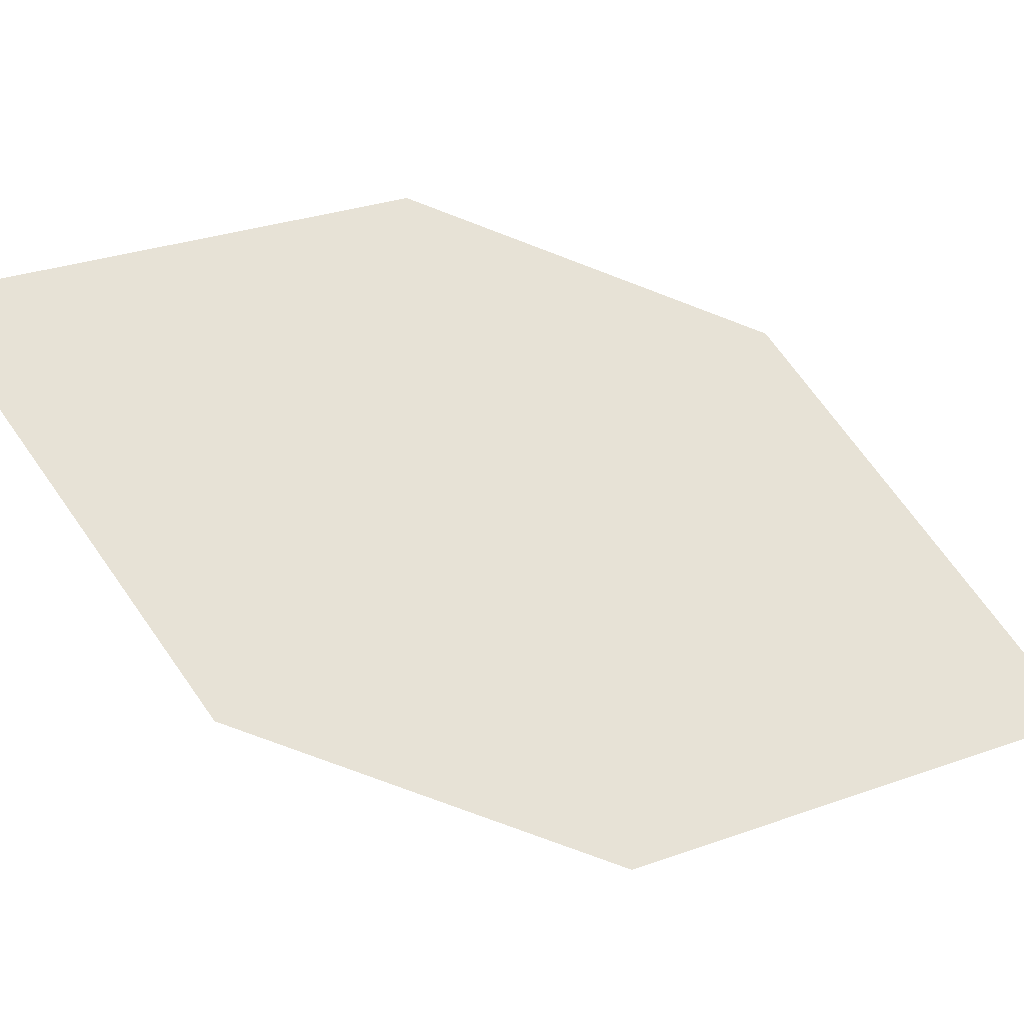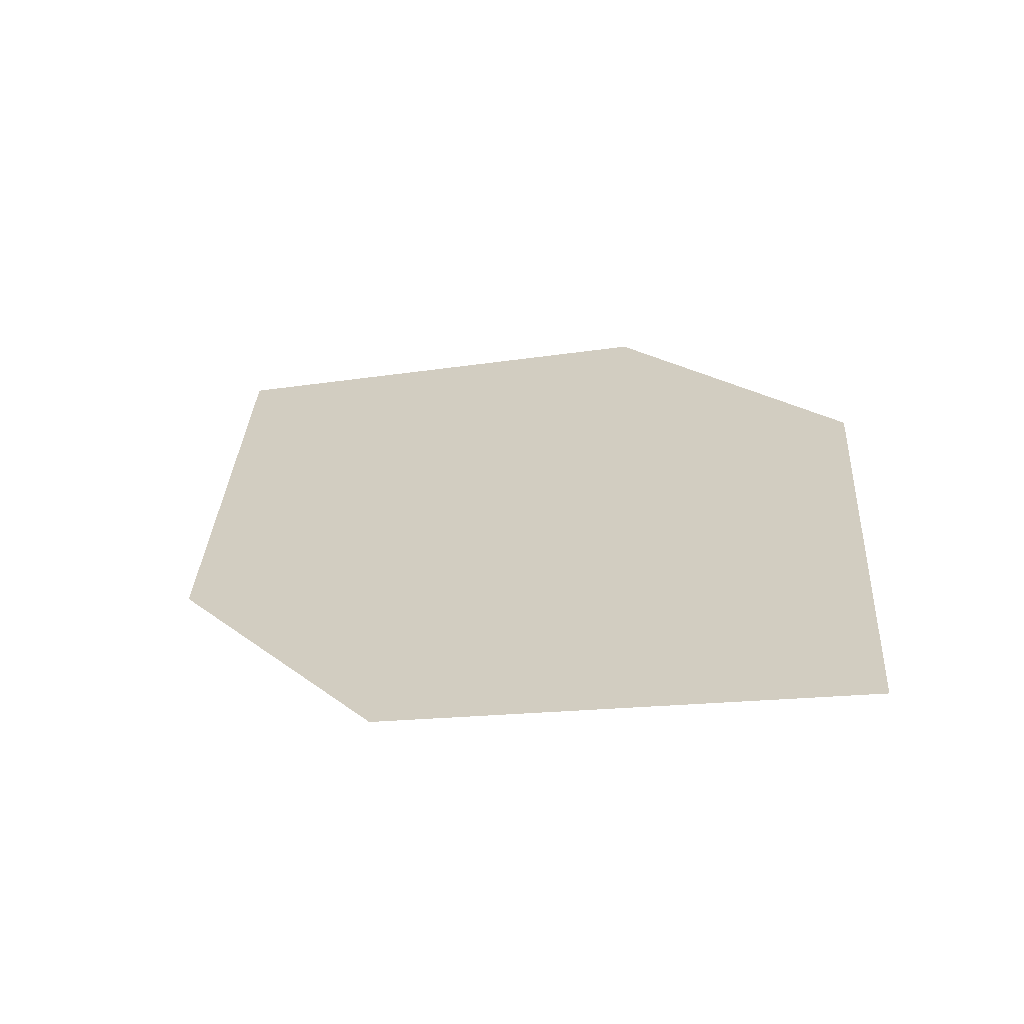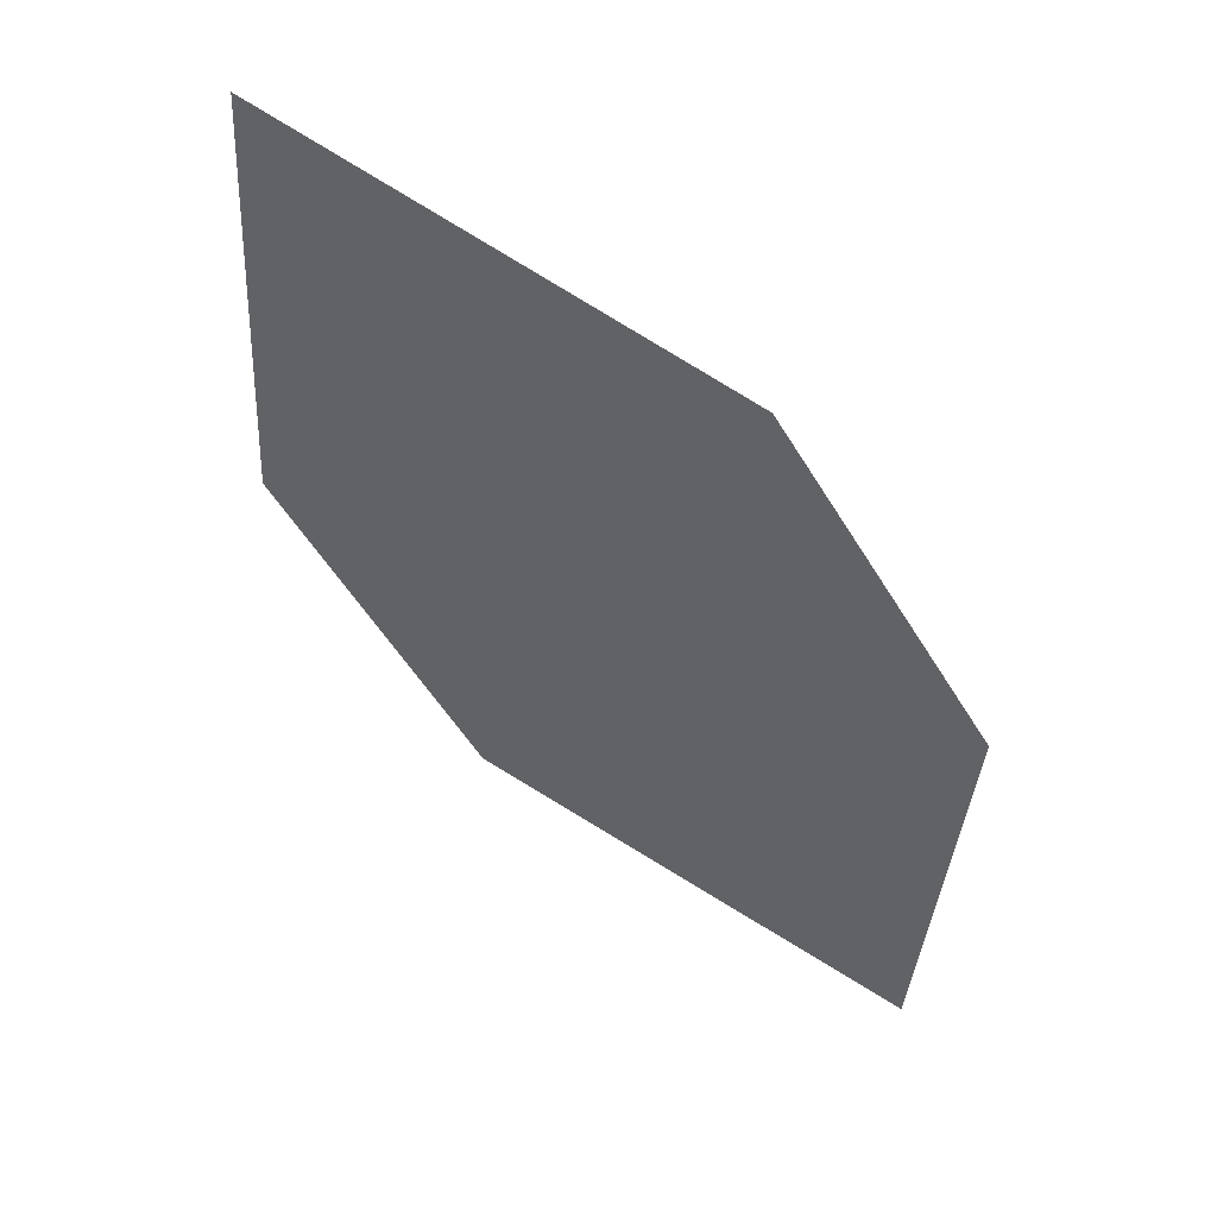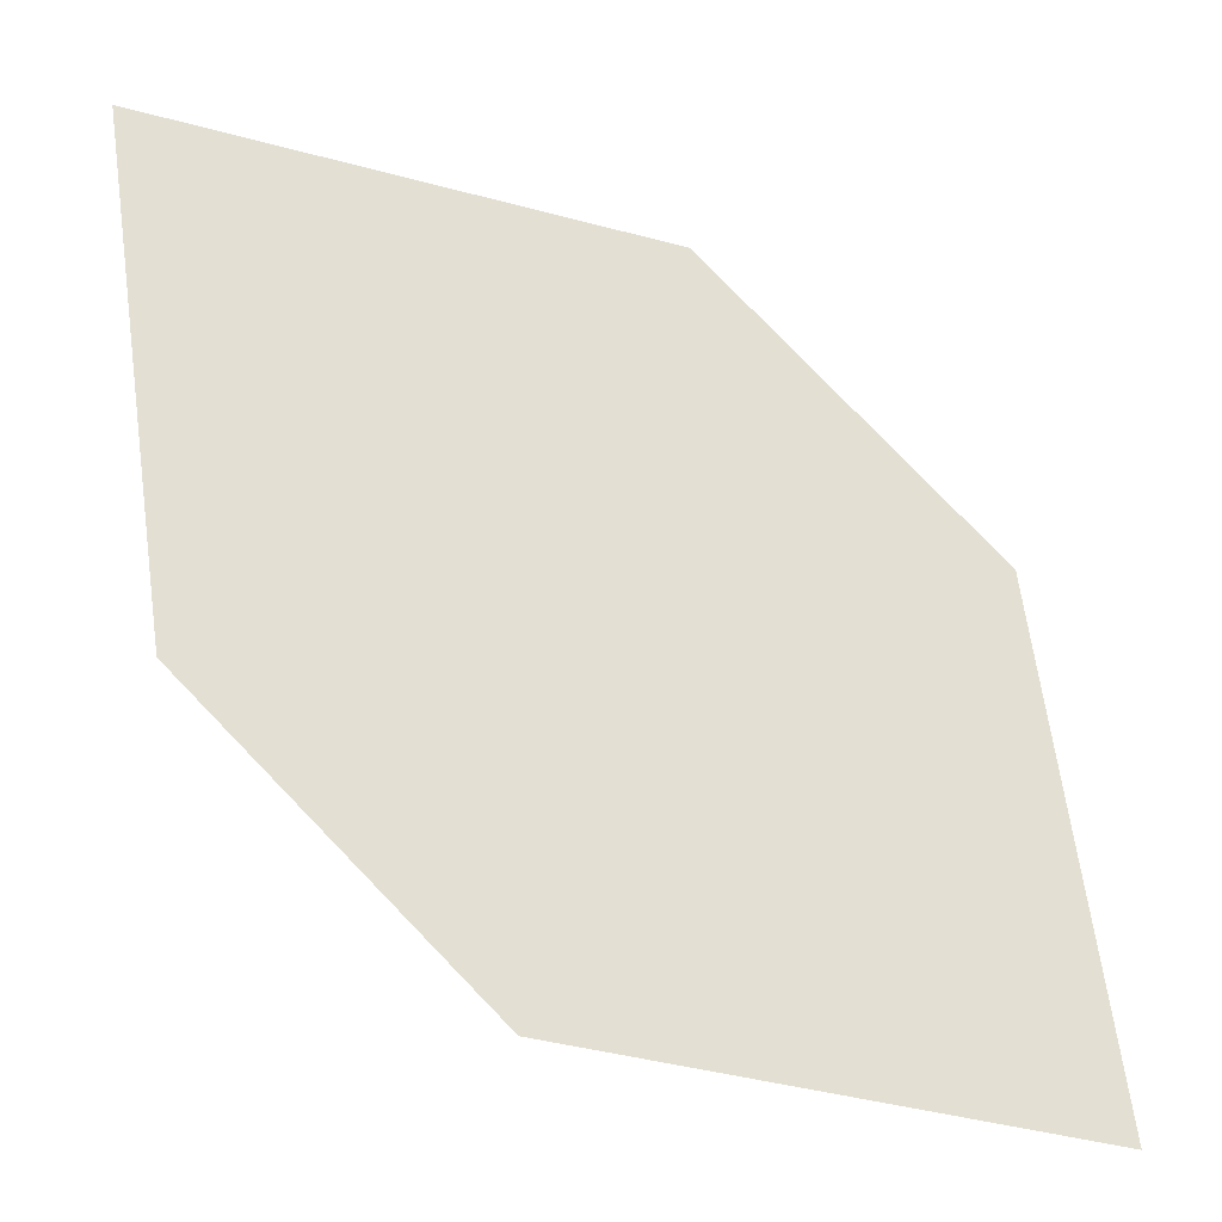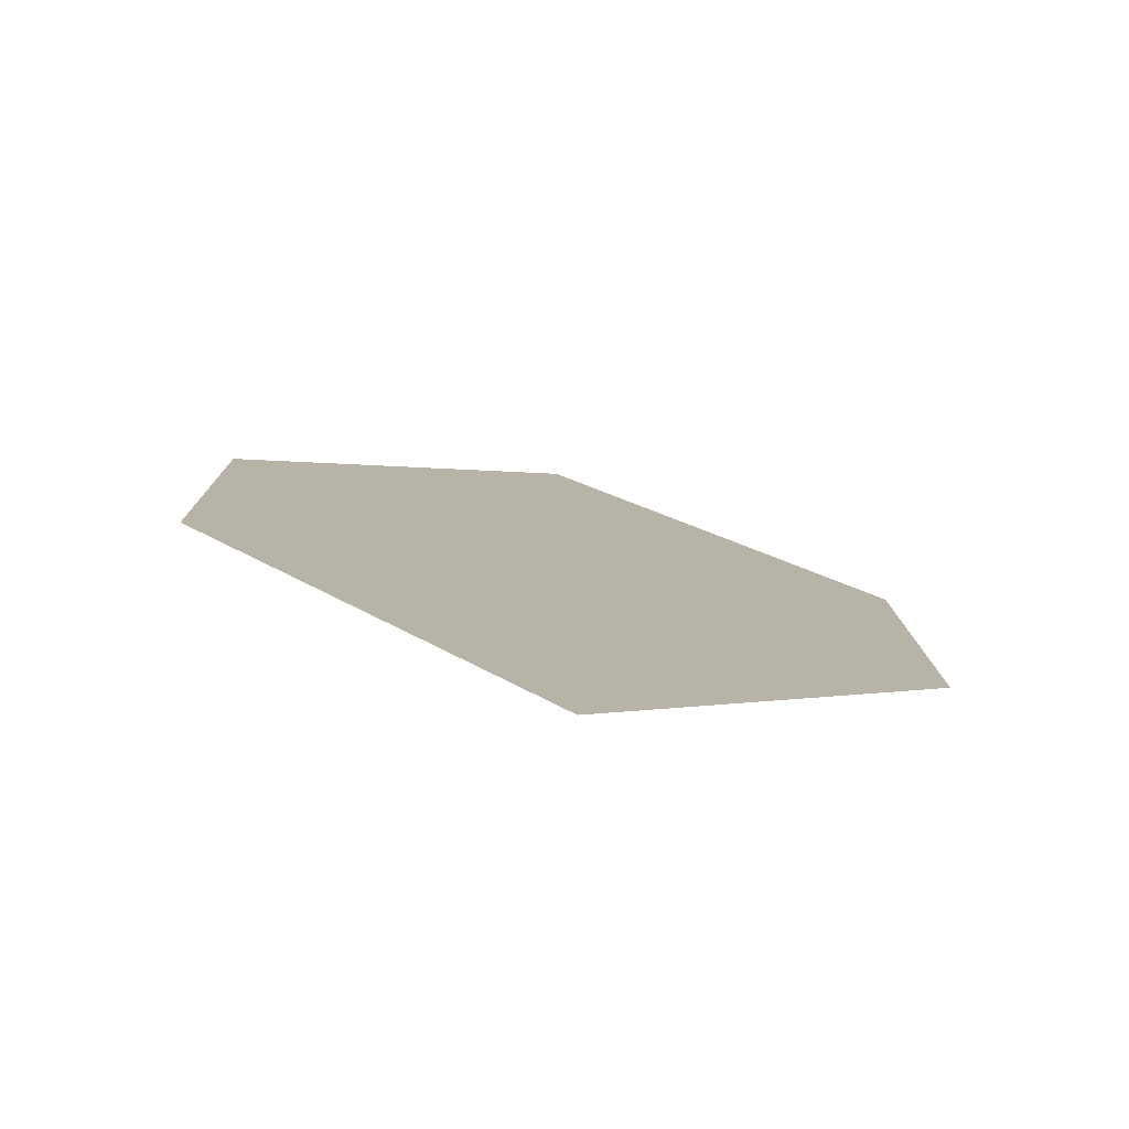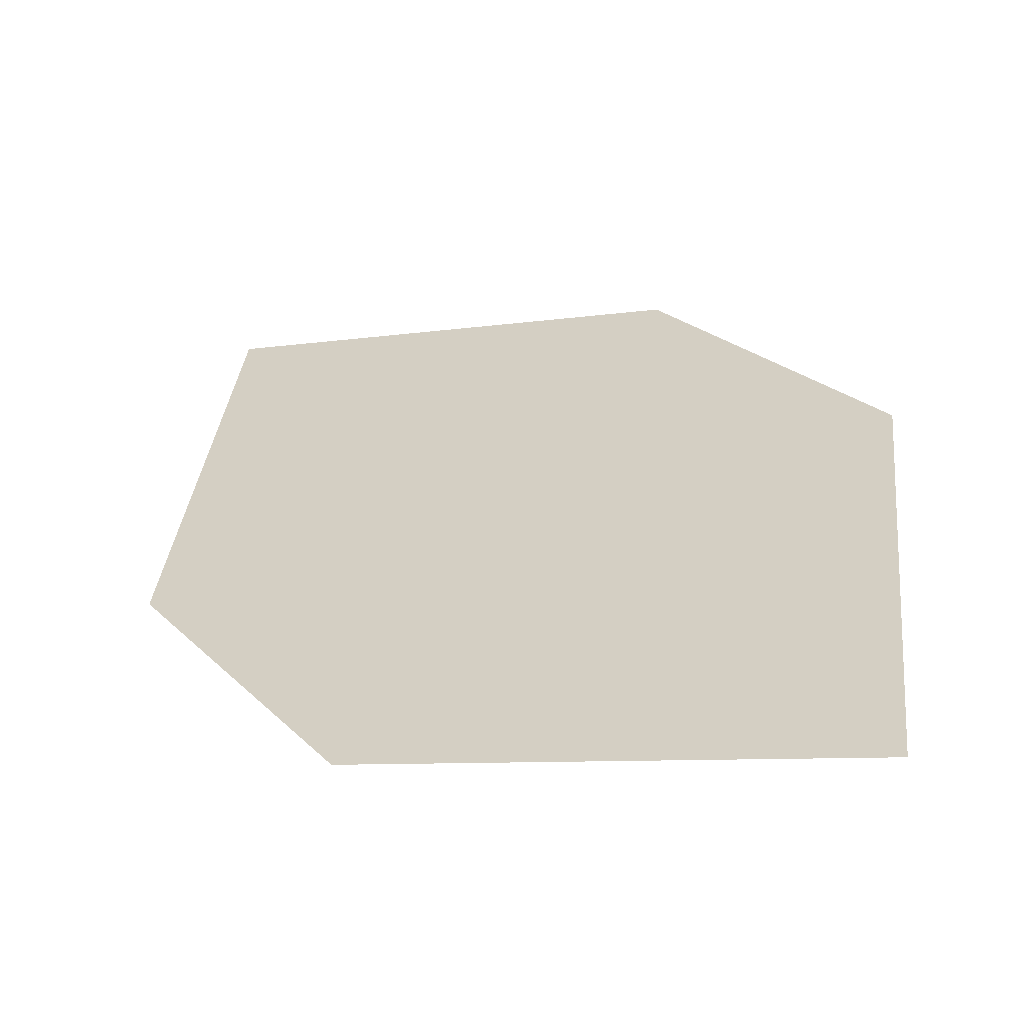
<metadata>
{"format":"obj","ext":"obj","renderer":"f3d","projection":"perspective","resolution":1024,"background":"white","views":[{"elev":68.4,"azim":141.5,"up":"+Z"},{"elev":-57.8,"azim":-1.3,"up":"+Y"},{"elev":55.6,"azim":9.5,"up":"+Y"},{"elev":63.4,"azim":169.0,"up":"+Z"},{"elev":-2.3,"azim":-146.5,"up":"+Z"},{"elev":35.4,"azim":2.9,"up":"+Z"}]}
</metadata>
<code>
o leaves.010
v 0.01923 0.3492 0.7132
v 0.0208 0.3779 0.7123
v -0.01802 0.4037 0.6993
v -0.007167 0.3569 0.7048
v -0.01958 0.375 0.7002
v 0.008382 0.396 0.7076
f 1 2 6 3
f 1 3 5 4

</code>
